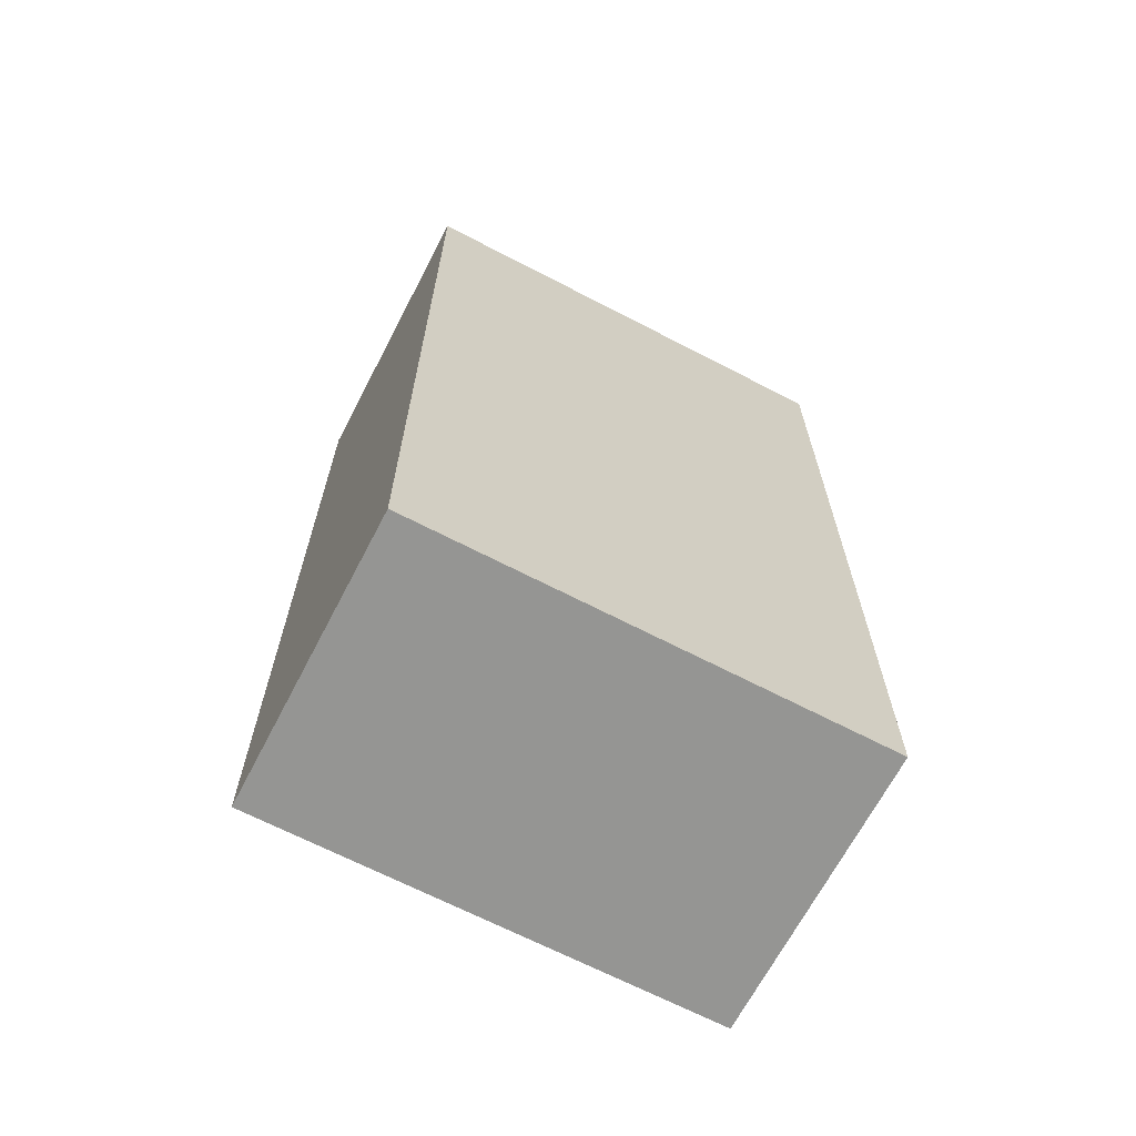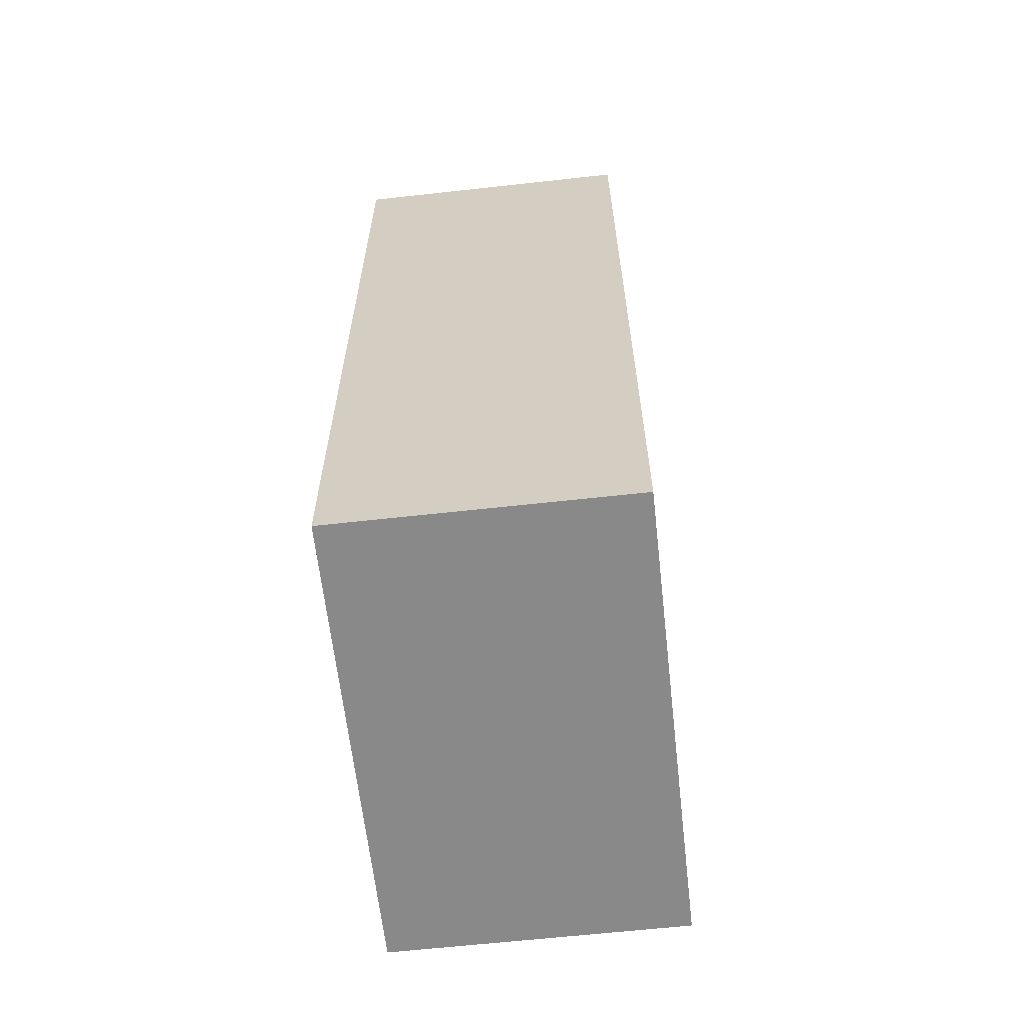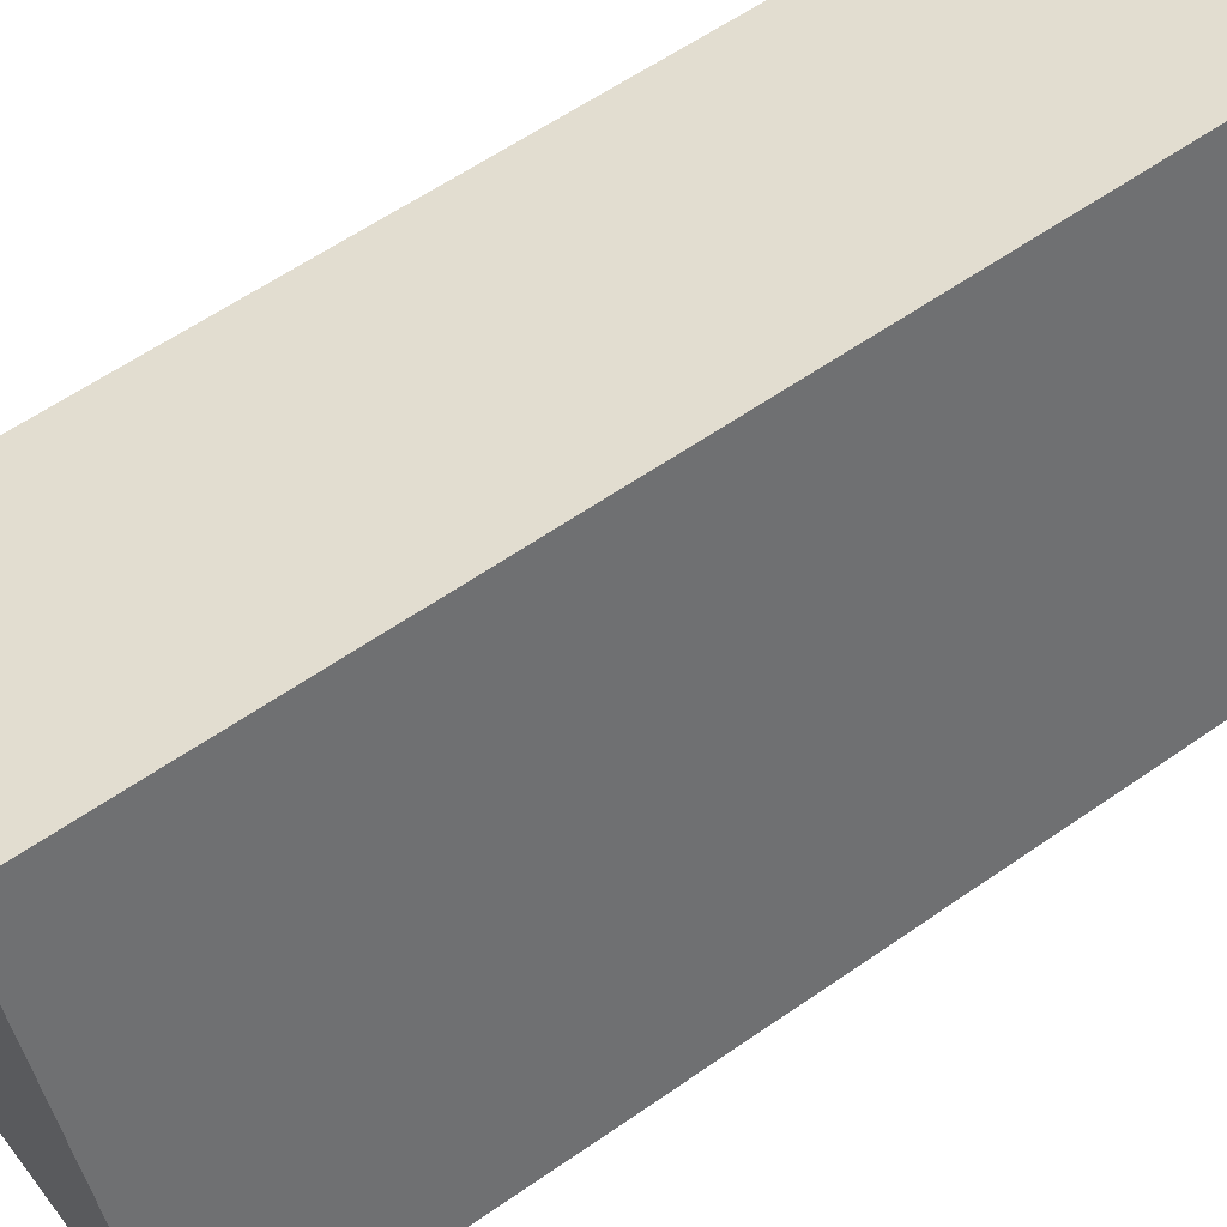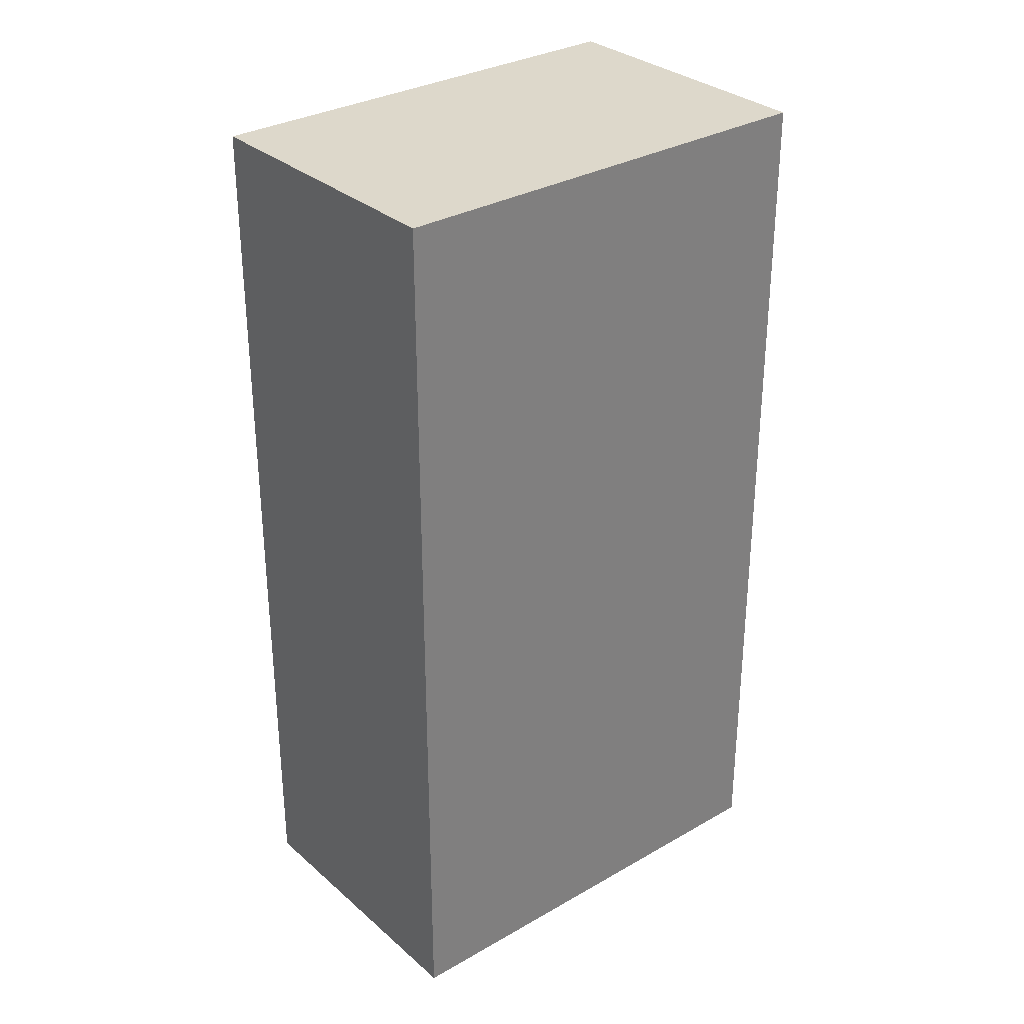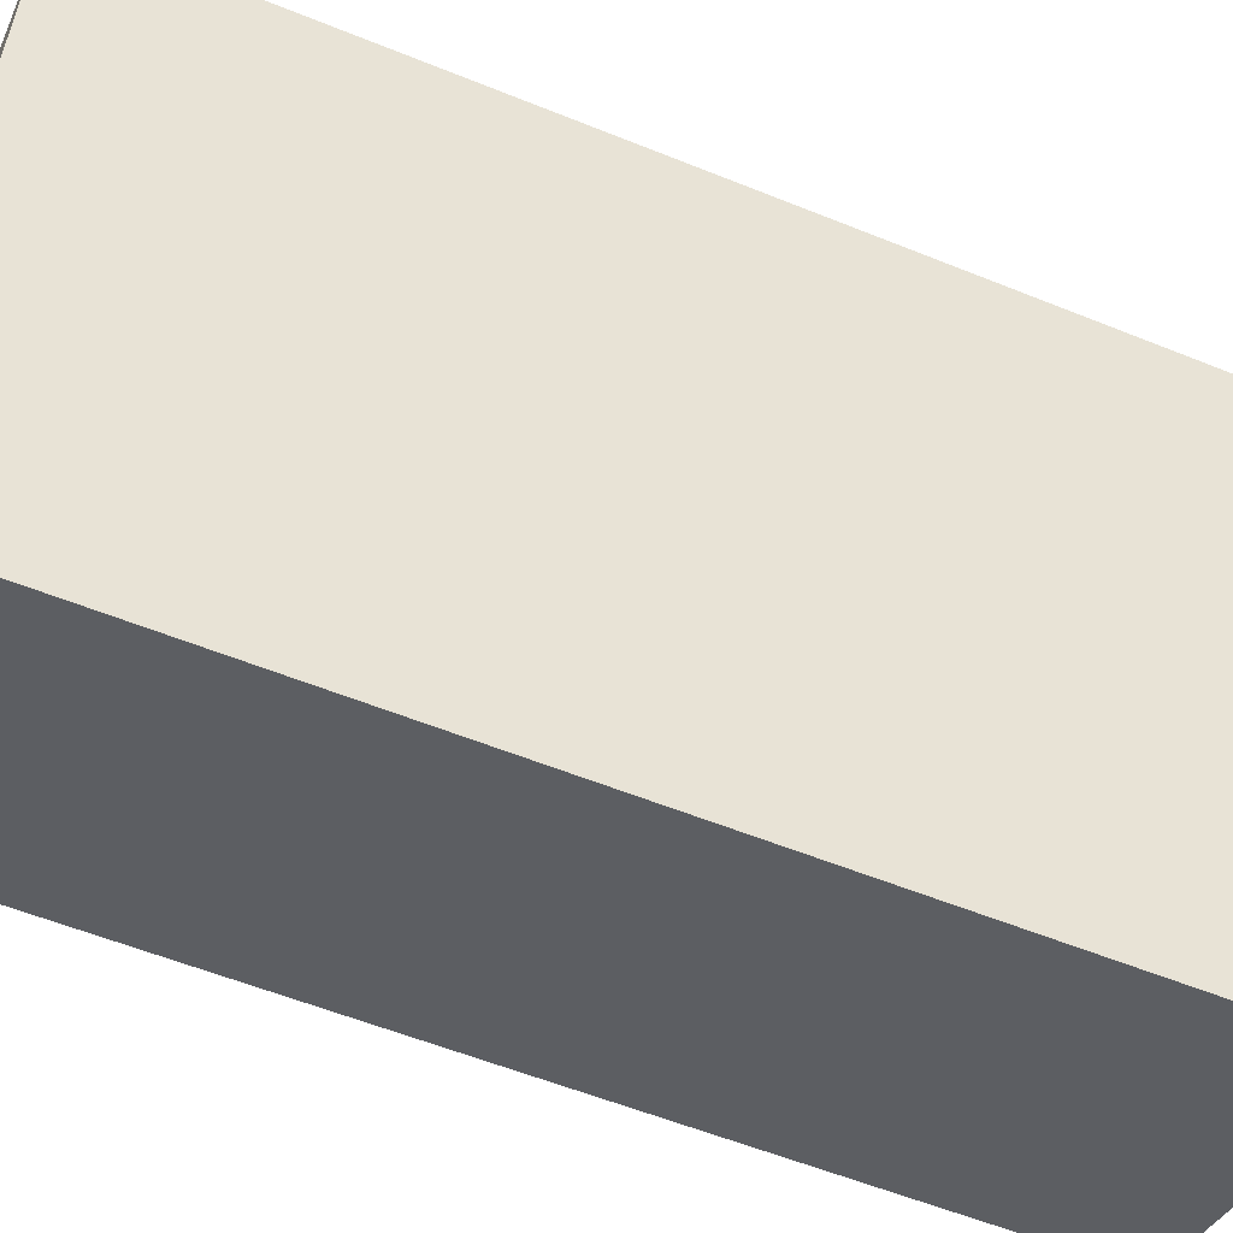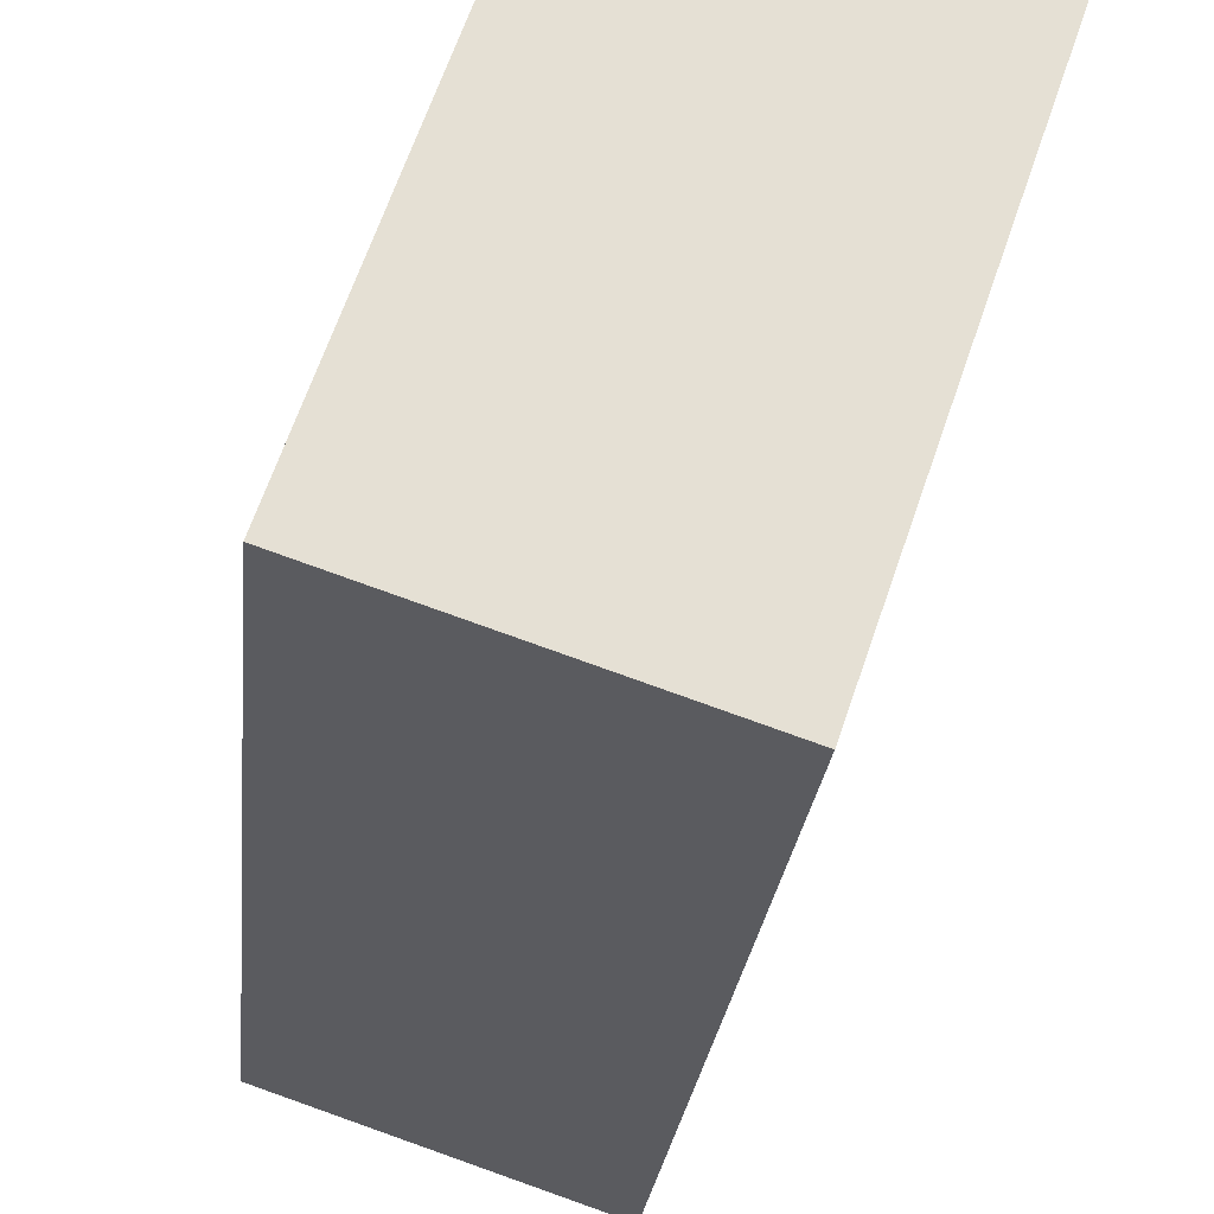
<metadata>
{"format":"obj","ext":"obj","renderer":"f3d","projection":"perspective","resolution":1024,"background":"white","views":[{"elev":-67.3,"azim":43.7,"up":"+Y"},{"elev":-63.1,"azim":-12.4,"up":"+Y"},{"elev":60.5,"azim":54.6,"up":"+Z"},{"elev":31.3,"azim":-148.1,"up":"+Y"},{"elev":-56.2,"azim":-113.1,"up":"+Z"},{"elev":-23.8,"azim":174.6,"up":"+Z"}]}
</metadata>
<code>
v  3.678 7.734 -2.971
v  0 7.734 4.736e-16
v  2.39 7.734 0.814
v  1.289 7.734 -3.784
v  1.289 2.317e-16 -3.784
v  0 0 0
v  2.39 -4.984e-17 0.814
v  3.678 1.819e-16 -2.971
g defaultobject
f 1 2 3
f 2 1 4
f 5 2 4
f 2 5 6
f 6 3 2
f 3 6 7
f 7 1 3
f 1 7 8
f 8 4 1
f 4 8 5
f 5 7 6
f 7 5 8

</code>
